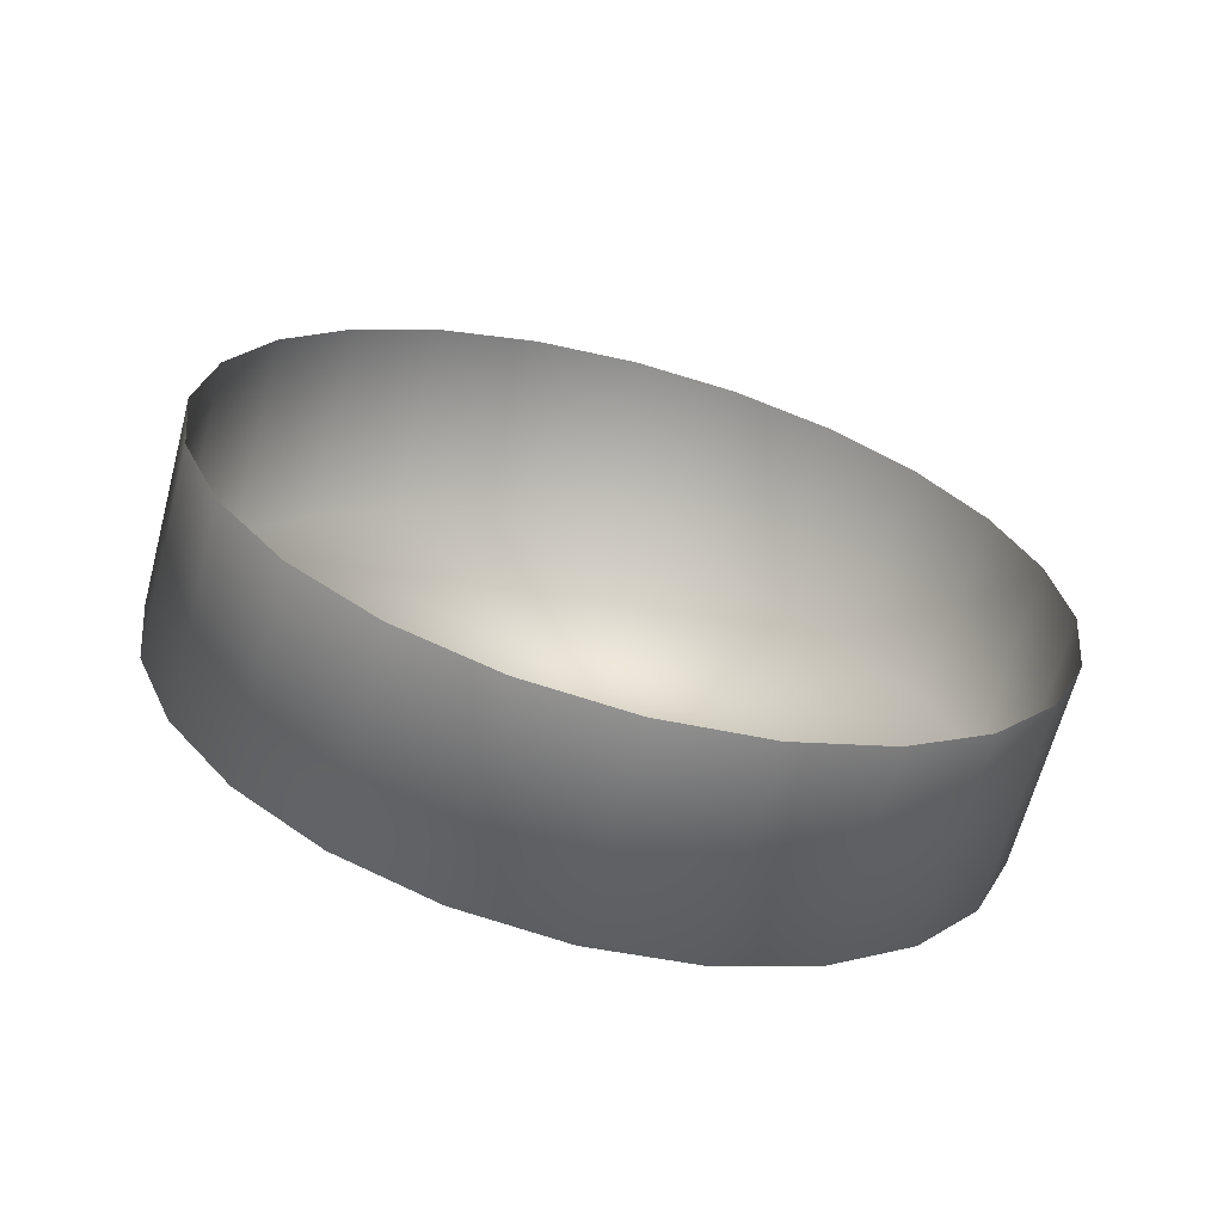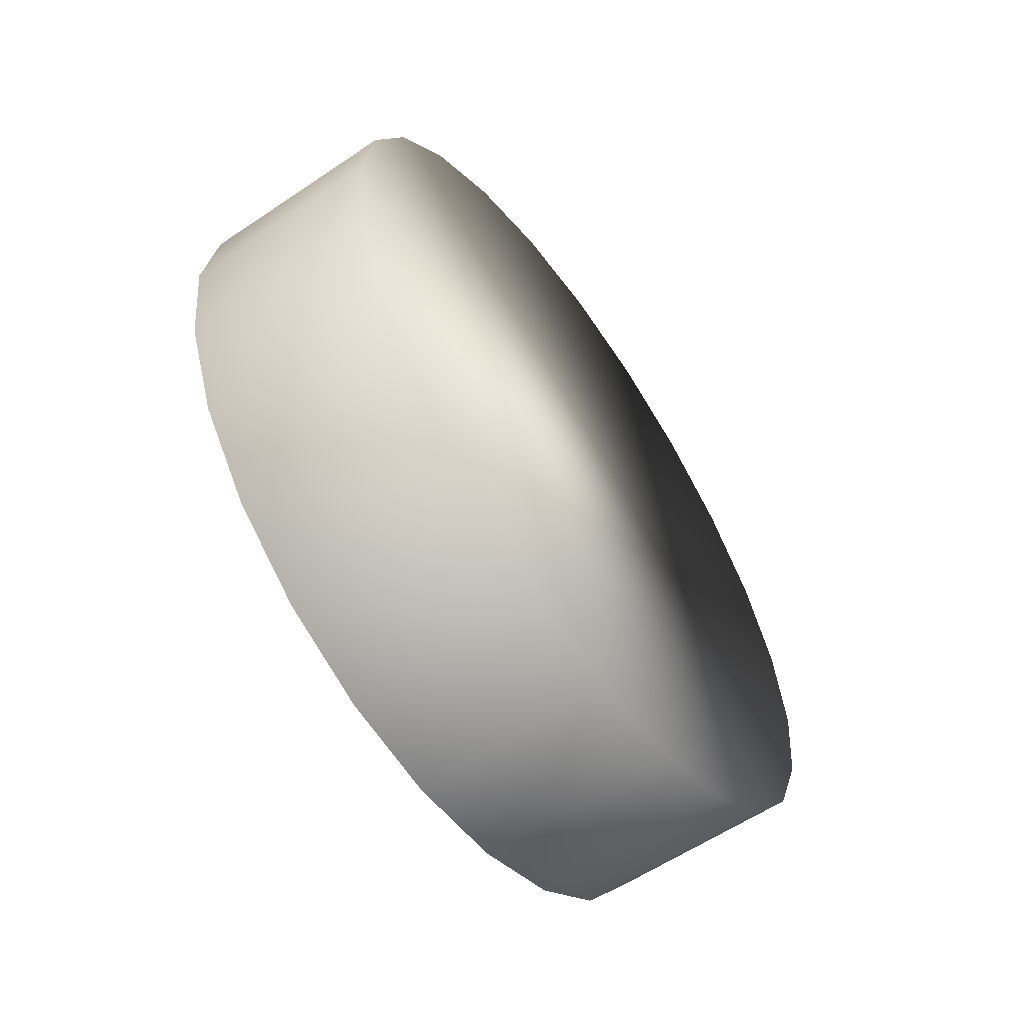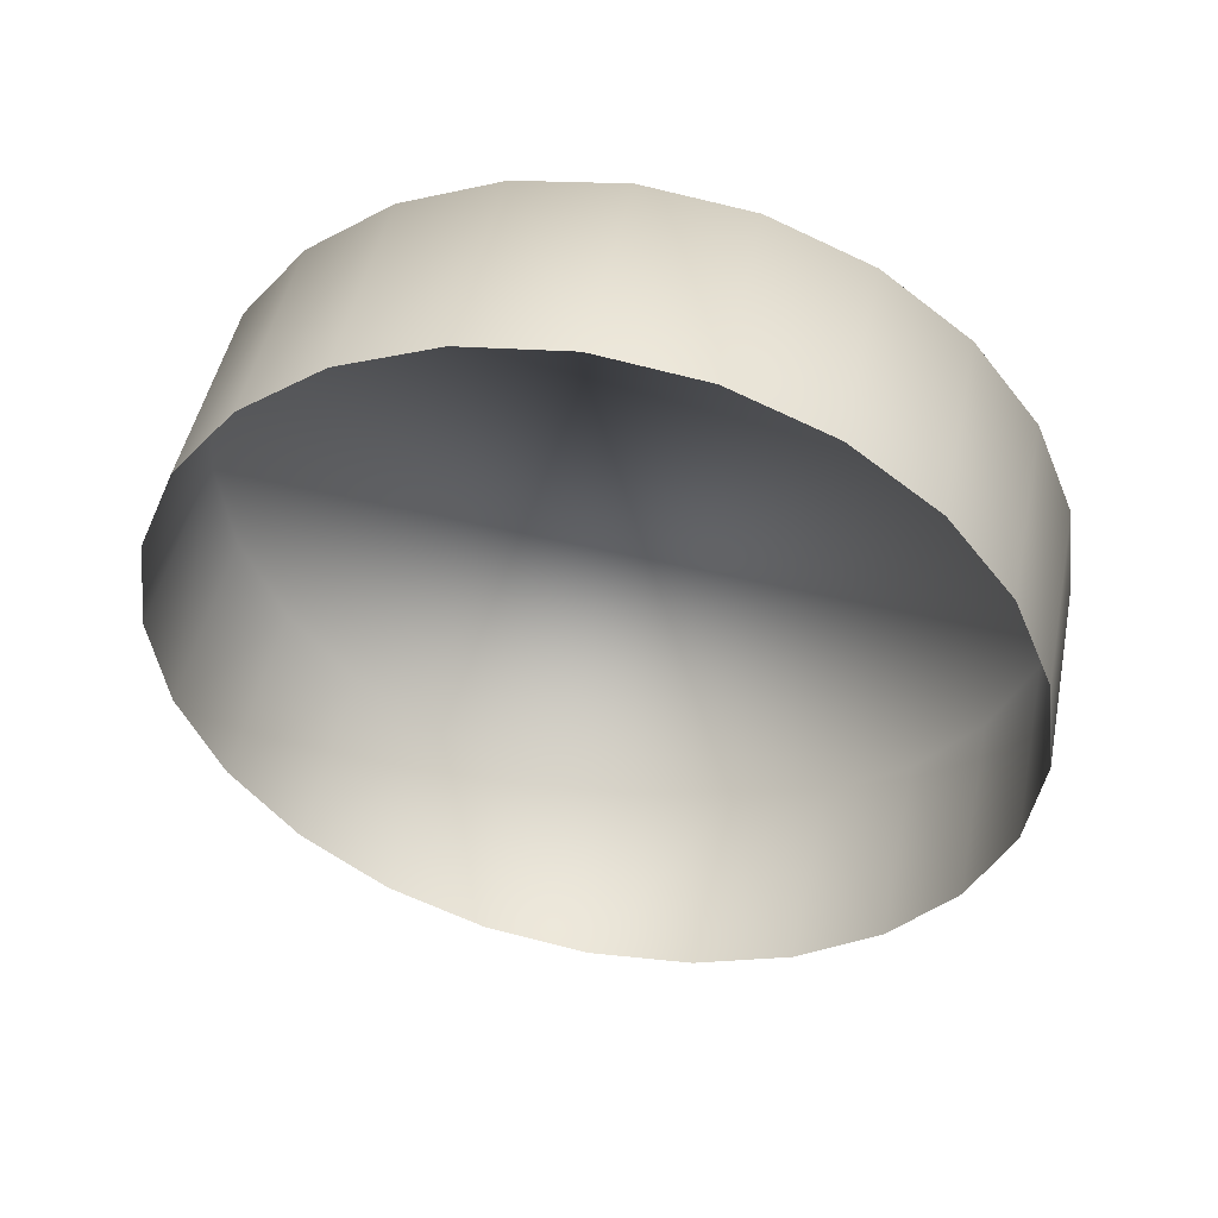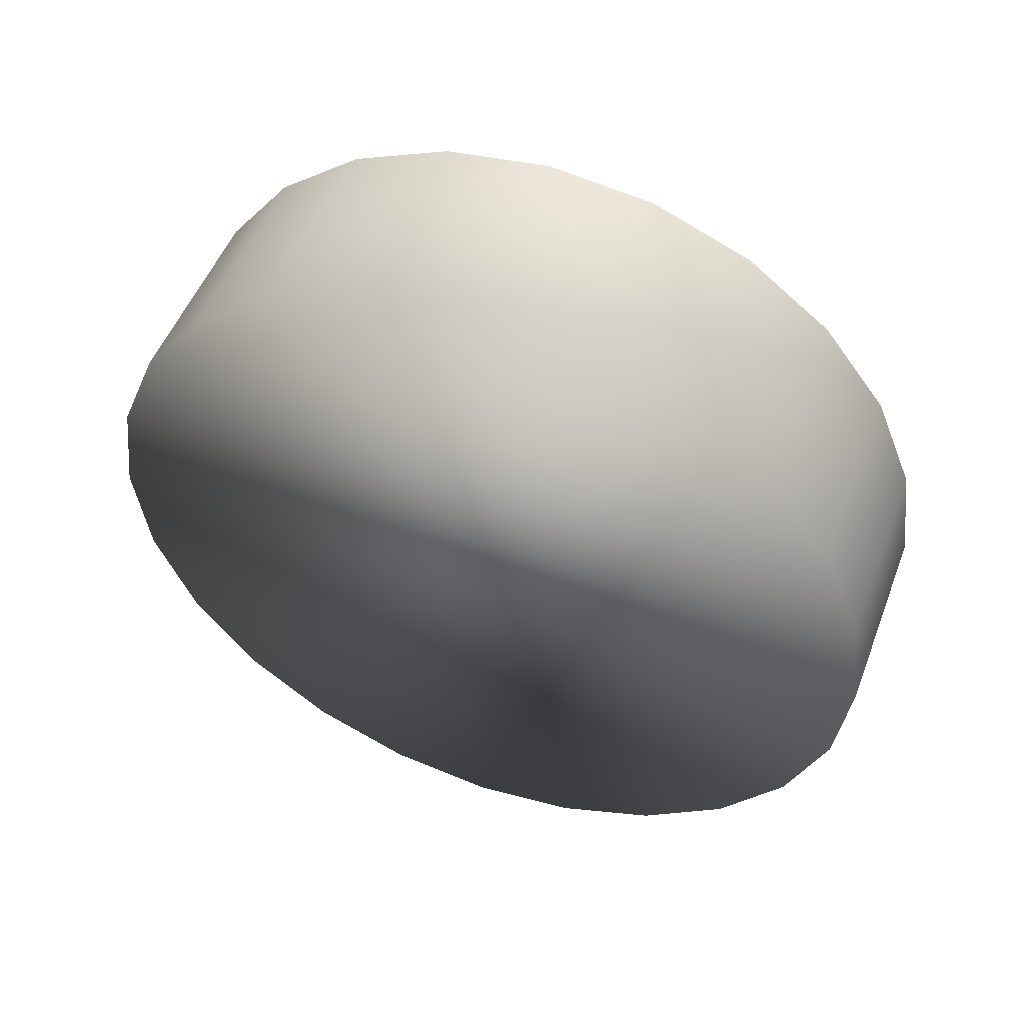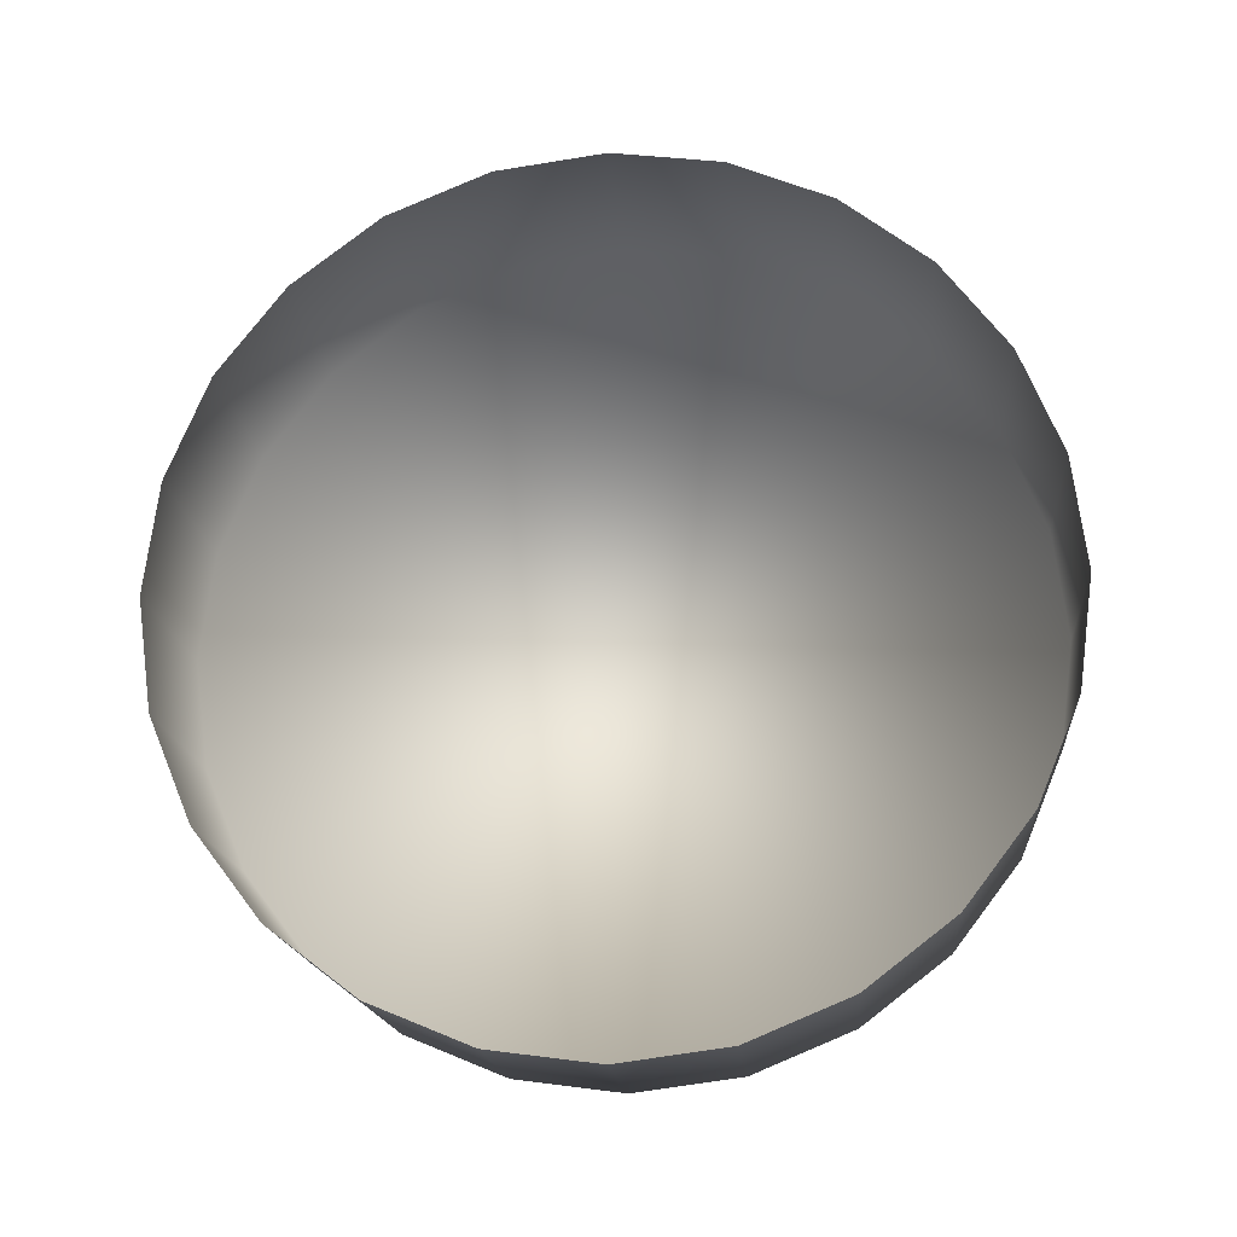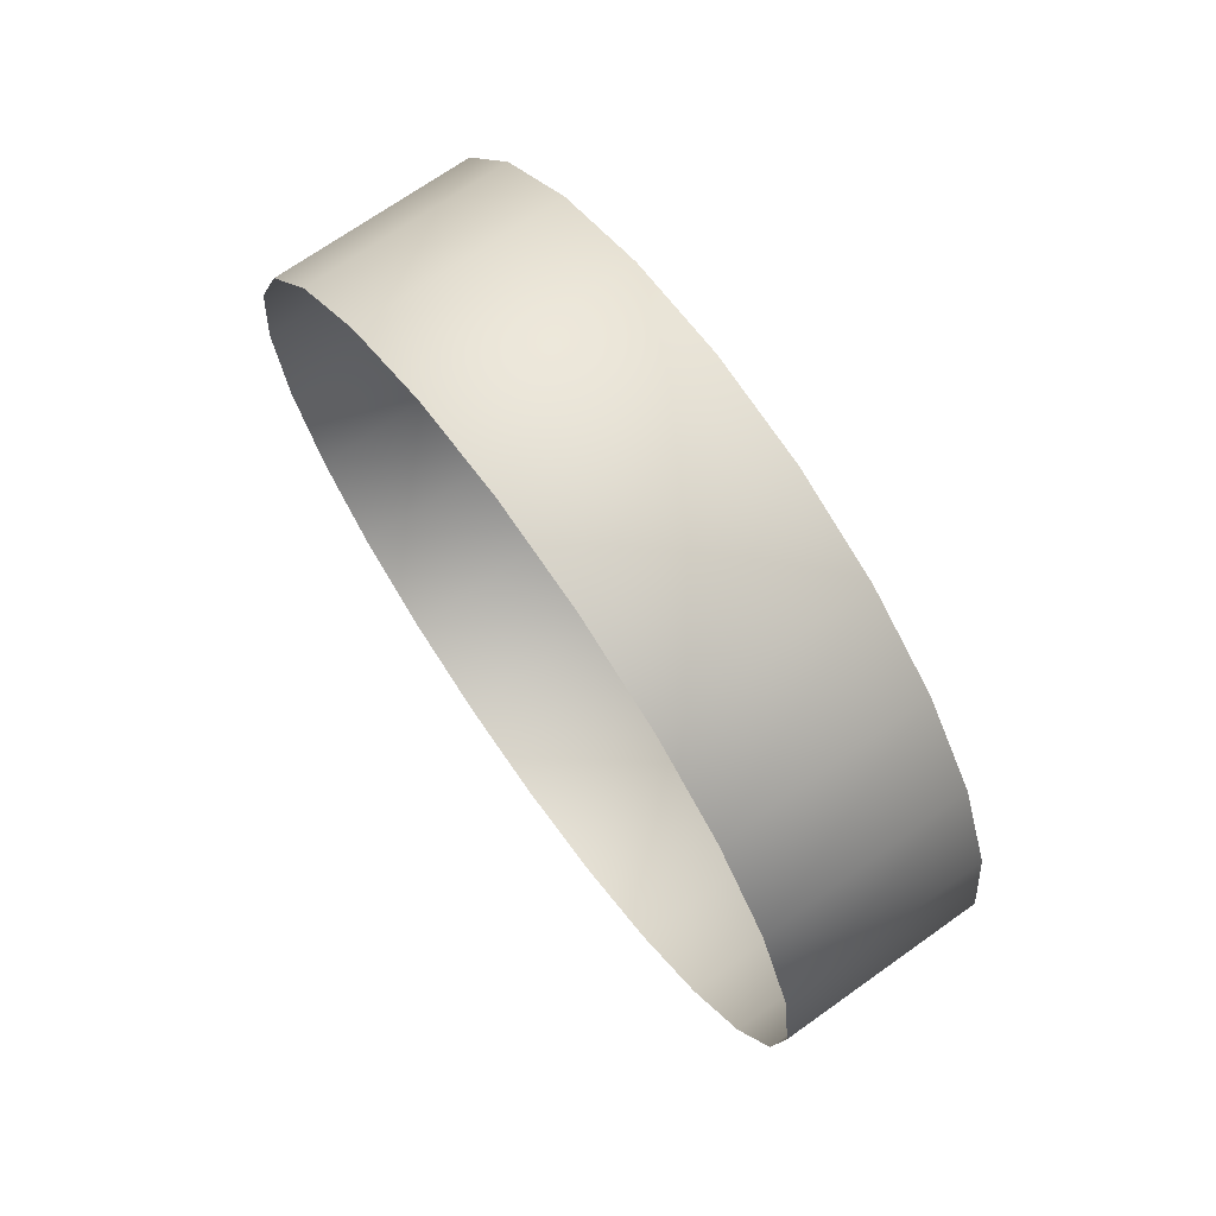
<metadata>
{"format":"obj","ext":"obj","renderer":"f3d","projection":"perspective","resolution":1024,"background":"white","views":[{"elev":-65.7,"azim":-105.0,"up":"+Y"},{"elev":-59.5,"azim":34.7,"up":"+Y"},{"elev":48.6,"azim":-78.4,"up":"+Y"},{"elev":51.1,"azim":110.6,"up":"+Y"},{"elev":-17.1,"azim":-85.0,"up":"+Y"},{"elev":70.3,"azim":-35.4,"up":"+Y"}]}
</metadata>
<code>
o mesh107/mesh107-geometry#mesh107-geometry
v 0.5572 0.5262 -0.2272
v 0.5625 0.524 -0.2289
v 0.5572 0.524 -0.2289
v 0.5625 0.5262 -0.2272
v 0.5625 0.5223 -0.2311
v 0.5572 0.5287 -0.2262
v 0.5625 0.5287 -0.2262
v 0.5572 0.5223 -0.2311
v 0.5625 0.5315 -0.2258
v 0.5625 0.5212 -0.2337
v 0.5625 0.5342 -0.2262
v 0.5572 0.5315 -0.2258
v 0.5572 0.5212 -0.2337
v 0.5572 0.5342 -0.2262
v 0.5572 0.5209 -0.2364
v 0.5625 0.5368 -0.2272
v 0.5625 0.5209 -0.2364
v 0.5572 0.5368 -0.2272
v 0.5572 0.5212 -0.2392
v 0.5625 0.539 -0.2289
v 0.5625 0.5212 -0.2392
v 0.5572 0.539 -0.2289
v 0.5572 0.5223 -0.2417
v 0.5625 0.5407 -0.2311
v 0.5625 0.5223 -0.2417
v 0.5572 0.5407 -0.2311
v 0.5572 0.524 -0.2439
v 0.5625 0.5417 -0.2337
v 0.5625 0.524 -0.2439
v 0.5572 0.5417 -0.2337
v 0.5572 0.5262 -0.2456
v 0.5625 0.5421 -0.2364
v 0.5625 0.5262 -0.2456
v 0.5572 0.5421 -0.2364
v 0.5572 0.5287 -0.2467
v 0.5625 0.5417 -0.2392
v 0.5625 0.5287 -0.2467
v 0.5572 0.5417 -0.2392
v 0.5625 0.5315 -0.247
v 0.5625 0.5407 -0.2417
v 0.5572 0.5407 -0.2417
v 0.5572 0.5315 -0.247
v 0.5625 0.5342 -0.2467
v 0.5625 0.539 -0.2439
v 0.5572 0.539 -0.2439
v 0.5572 0.5342 -0.2467
v 0.5625 0.5368 -0.2456
v 0.5572 0.5368 -0.2456
f 1 2 3
f 2 1 4
f 3 2 1
f 4 1 2
f 5 3 2
f 2 3 5
f 6 4 1
f 1 4 6
f 7 2 4
f 4 2 7
f 3 5 8
f 8 5 3
f 2 9 5
f 5 9 2
f 4 6 7
f 7 6 4
f 2 7 9
f 9 7 2
f 10 8 5
f 5 8 10
f 5 9 11
f 11 9 5
f 12 7 6
f 6 7 12
f 7 12 9
f 9 12 7
f 8 10 13
f 13 10 8
f 5 11 10
f 10 11 5
f 9 14 11
f 11 14 9
f 14 9 12
f 12 9 14
f 10 15 13
f 13 15 10
f 10 11 16
f 16 11 10
f 14 16 11
f 11 16 14
f 15 10 17
f 17 10 15
f 10 16 17
f 17 16 10
f 16 14 18
f 18 14 16
f 17 19 15
f 15 19 17
f 17 16 20
f 20 16 17
f 18 20 16
f 16 20 18
f 19 17 21
f 21 17 19
f 17 20 21
f 21 20 17
f 20 18 22
f 22 18 20
f 21 23 19
f 19 23 21
f 21 20 24
f 24 20 21
f 22 24 20
f 20 24 22
f 23 21 25
f 25 21 23
f 21 24 25
f 25 24 21
f 24 22 26
f 26 22 24
f 25 27 23
f 23 27 25
f 25 24 28
f 28 24 25
f 26 28 24
f 24 28 26
f 27 25 29
f 29 25 27
f 25 28 29
f 29 28 25
f 28 26 30
f 30 26 28
f 29 31 27
f 27 31 29
f 29 28 32
f 32 28 29
f 30 32 28
f 28 32 30
f 31 29 33
f 33 29 31
f 29 32 33
f 33 32 29
f 32 30 34
f 34 30 32
f 33 35 31
f 31 35 33
f 33 32 36
f 36 32 33
f 34 36 32
f 32 36 34
f 35 33 37
f 37 33 35
f 33 36 37
f 37 36 33
f 36 34 38
f 38 34 36
f 39 35 37
f 37 35 39
f 37 36 40
f 40 36 37
f 41 36 38
f 38 36 41
f 35 39 42
f 42 39 35
f 37 40 39
f 39 40 37
f 36 41 40
f 40 41 36
f 43 42 39
f 39 42 43
f 39 40 44
f 44 40 39
f 45 40 41
f 41 40 45
f 42 43 46
f 46 43 42
f 39 44 43
f 43 44 39
f 40 45 44
f 44 45 40
f 47 46 43
f 43 46 47
f 43 44 47
f 47 44 43
f 48 44 45
f 45 44 48
f 46 47 48
f 48 47 46
f 44 48 47
f 47 48 44

</code>
